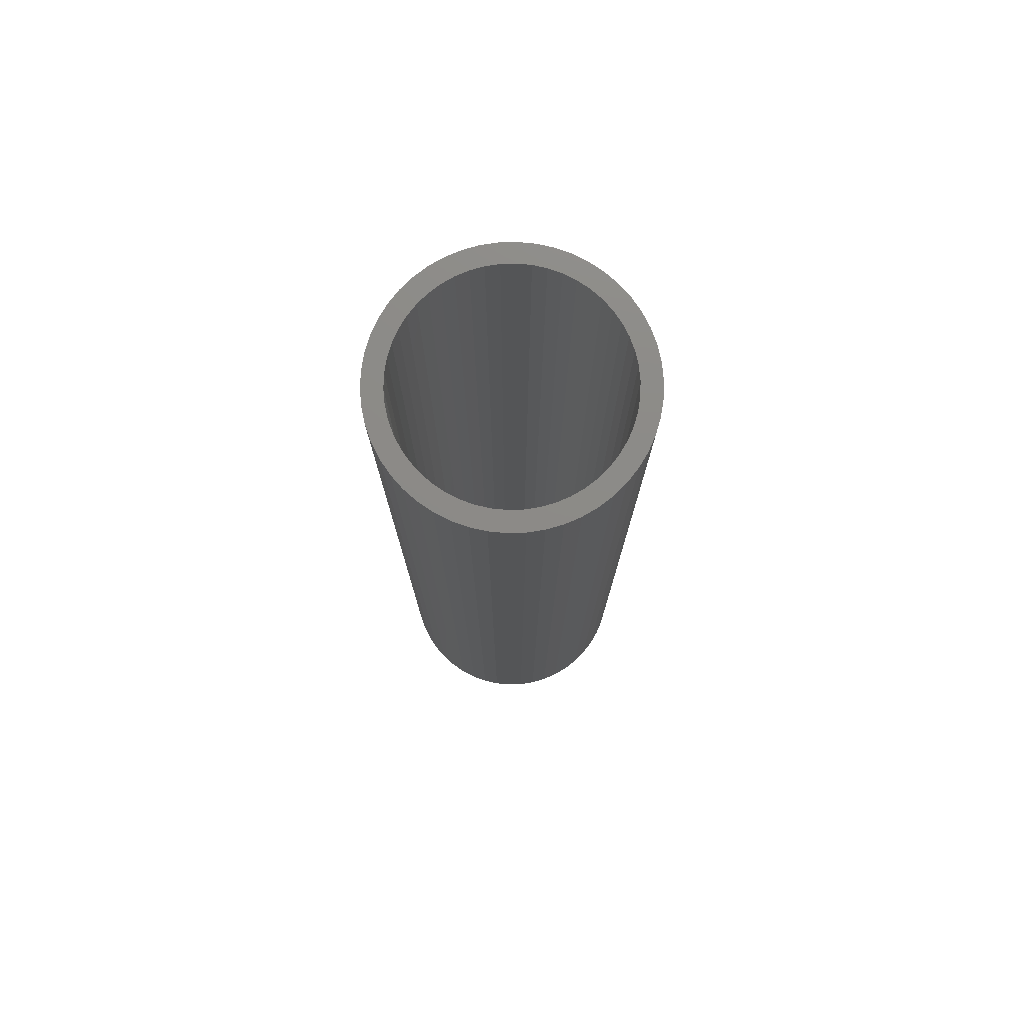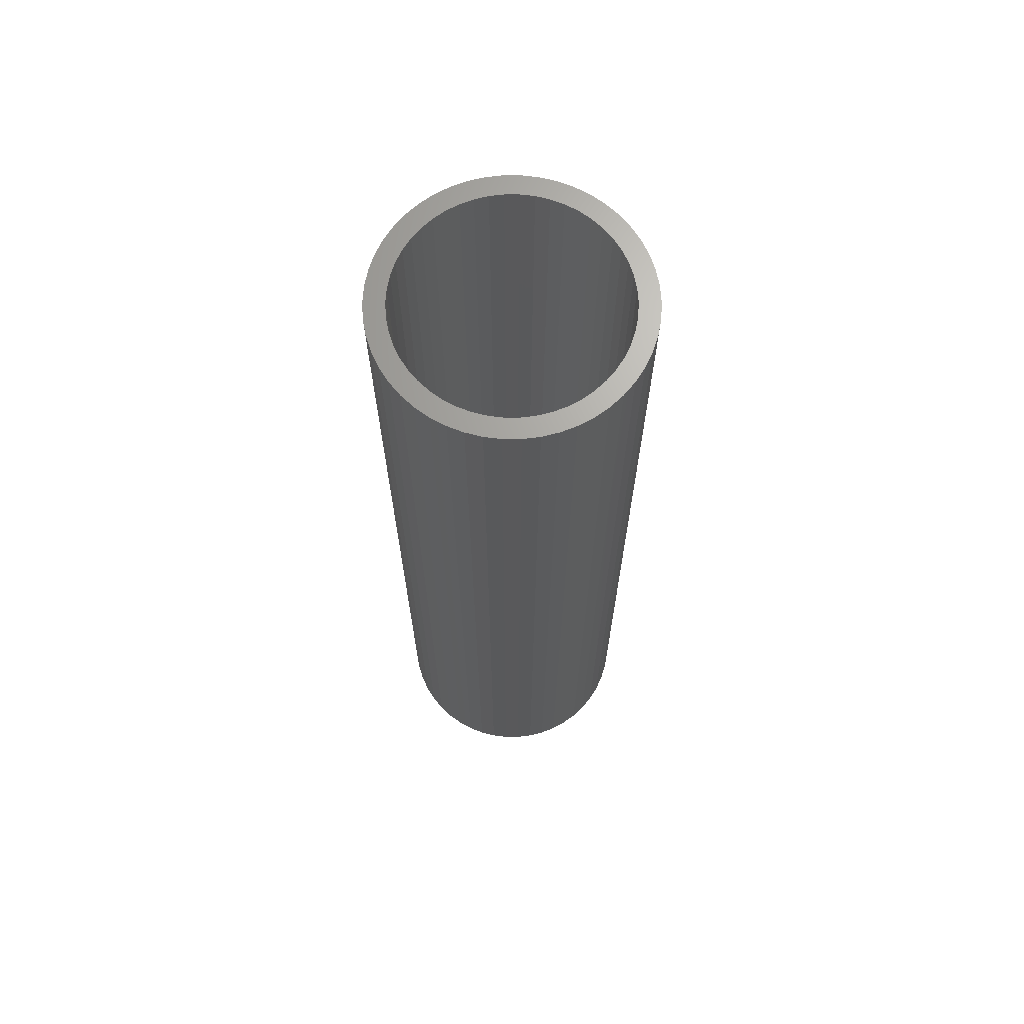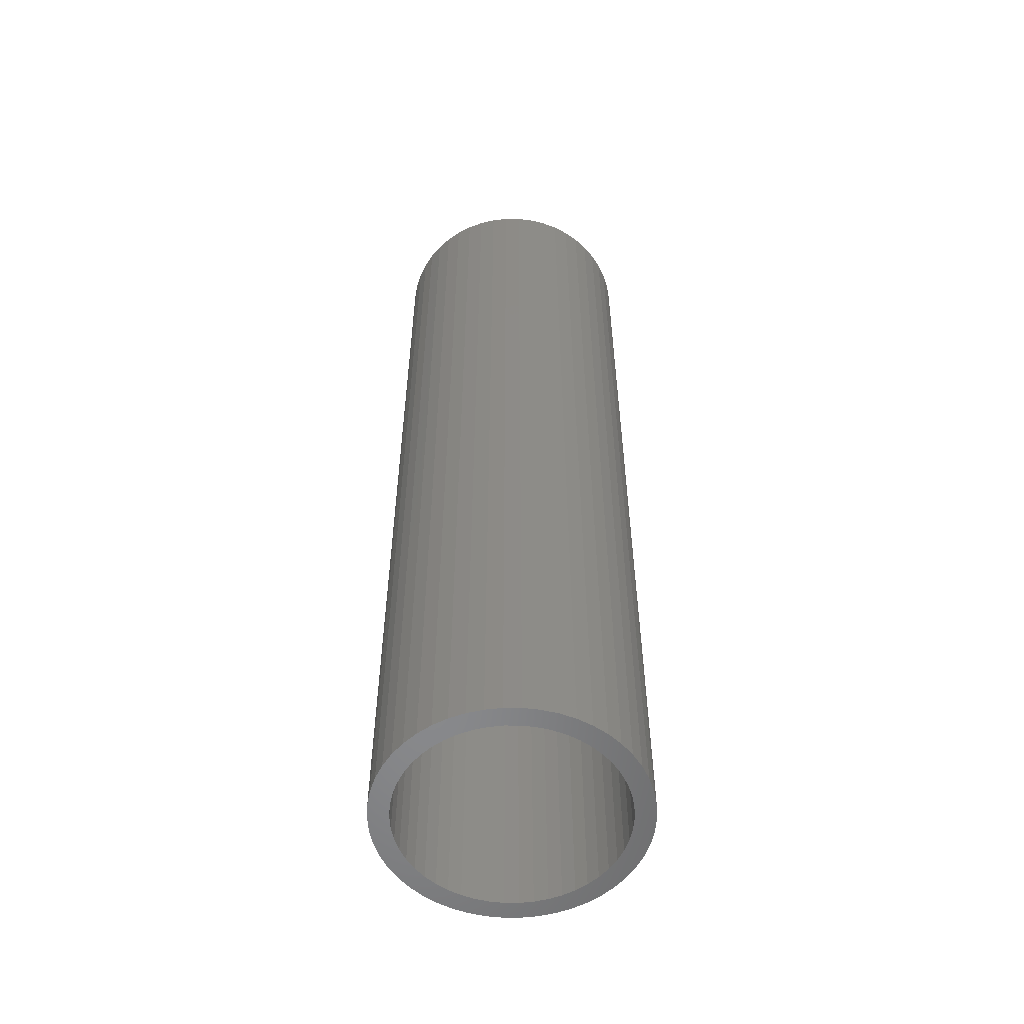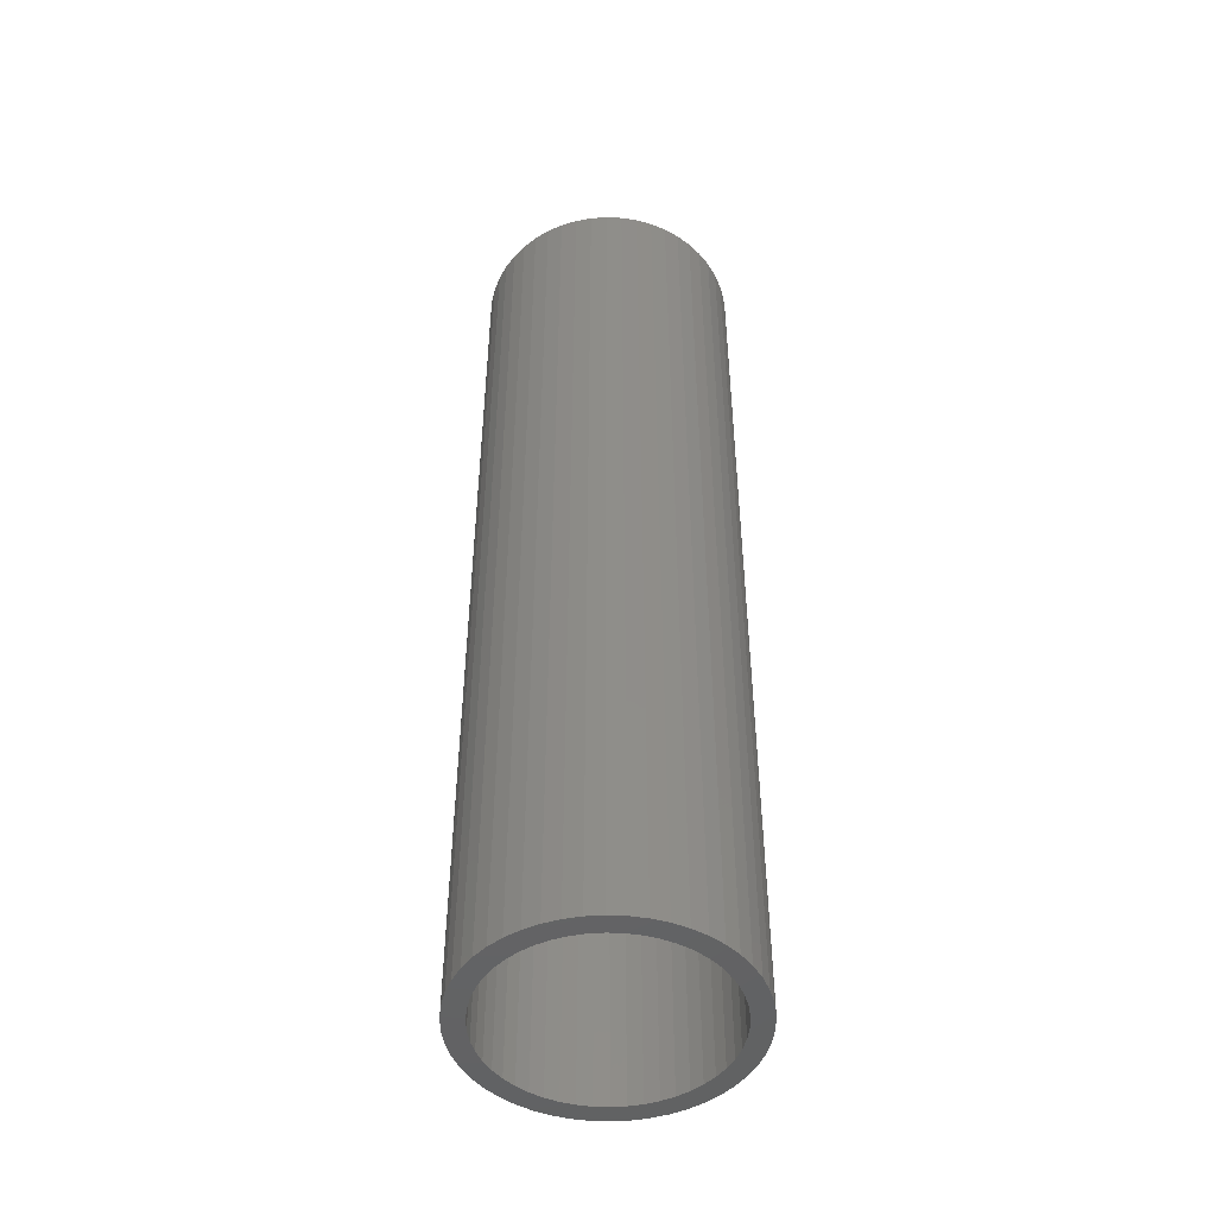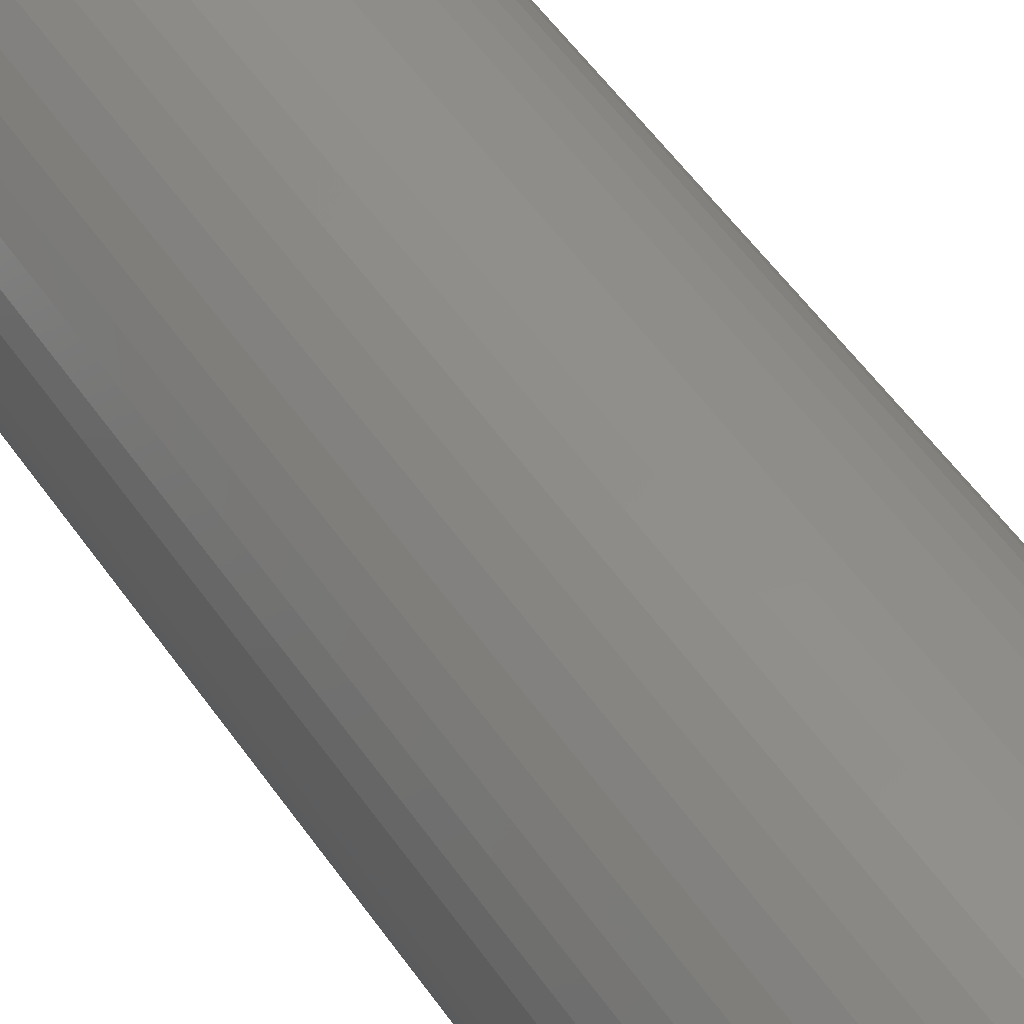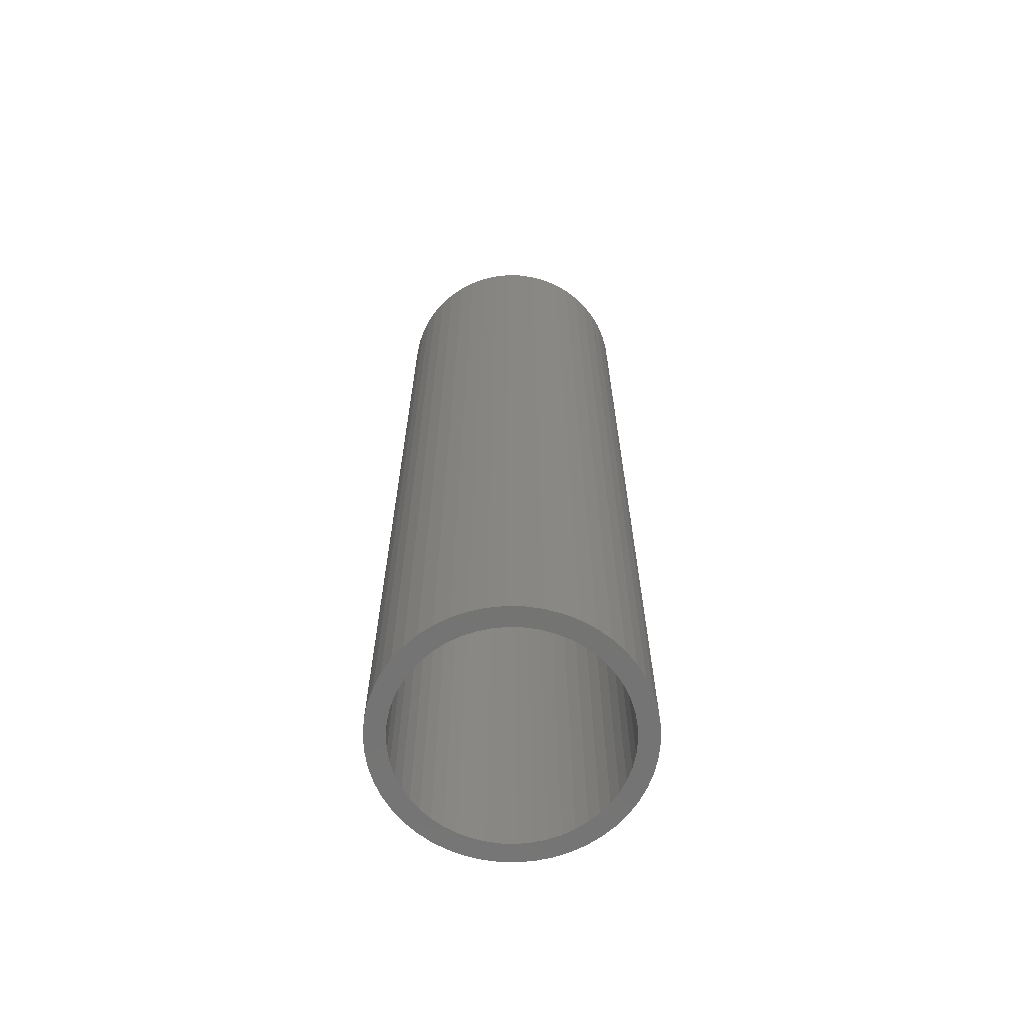
<metadata>
{"format":"stl","ext":"stl","renderer":"f3d","projection":"perspective","resolution":1024,"background":"white","views":[{"elev":76.9,"azim":156.7,"up":"+Z"},{"elev":67.8,"azim":-86.4,"up":"+Z"},{"elev":-55.2,"azim":-86.6,"up":"+Z"},{"elev":-48.0,"azim":-103.6,"up":"+Z"},{"elev":50.9,"azim":147.1,"up":"+Y"},{"elev":-65.7,"azim":-1.4,"up":"+Z"}]}
</metadata>
<code>
# stl→obj: 200 verts, 400 faces
v 3.25 0 12
v 3.224 0.4073 -12
v 3.224 0.4073 12
v 3.25 0 -12
v -3.25 0 -12
v -3.224 0.4073 12
v -3.224 0.4073 -12
v -3.25 0 12
v 0.2041 3.244 -12
v -0.2041 3.244 12
v 0.2041 3.244 12
v -0.2041 3.244 -12
v -0.2041 -3.244 -12
v 0.2041 -3.244 12
v -0.2041 -3.244 12
v 0.2041 -3.244 -12
v 2.369 2.225 -12
v 2.072 2.504 12
v 2.369 2.225 12
v 2.072 2.504 -12
v -2.072 2.504 -12
v -2.369 2.225 12
v -2.072 2.504 12
v -2.369 2.225 -12
v -1.004 3.091 -12
v -1.384 2.941 12
v -1.004 3.091 12
v -1.384 2.941 -12
v 3.022 1.196 12
v 2.848 1.566 -12
v 2.848 1.566 12
v 3.022 1.196 -12
v 2.629 1.91 -12
v 2.629 1.91 12
v 1.384 2.941 -12
v 1.004 3.091 12
v 1.384 2.941 12
v 1.004 3.091 -12
v 0.609 3.192 12
v 0.609 3.192 -12
v 1.741 2.744 12
v 1.741 2.744 -12
v -3.022 1.196 -12
v -2.848 1.566 12
v -2.848 1.566 -12
v -3.022 1.196 12
v -2.629 1.91 -12
v -2.629 1.91 12
v -3.148 0.8082 -12
v -3.148 0.8082 12
v -1.741 2.744 12
v -1.741 2.744 -12
v -0.609 3.192 12
v -0.609 3.192 -12
v 0.609 -3.192 12
v 0.609 -3.192 -12
v 1.384 -2.941 -12
v 1.741 -2.744 12
v 1.384 -2.941 12
v 1.741 -2.744 -12
v 3.148 0.8082 12
v 3.148 0.8082 -12
v 2.75 0 12
v 2.728 0.3447 12
v 3.224 -0.4073 12
v 2.664 0.6839 12
v 2.728 -0.3447 12
v 2.557 1.012 12
v 3.148 -0.8082 12
v 2.664 -0.6839 12
v 2.41 1.325 12
v 2.225 1.616 12
v 2.005 1.883 12
v 1.753 2.119 12
v 1.474 2.322 12
v 1.171 2.488 12
v 0.8498 2.615 12
v 0.5153 2.701 12
v 0.1727 2.745 12
v -0.1727 2.745 12
v -0.5153 2.701 12
v -0.8498 2.615 12
v -1.171 2.488 12
v -1.474 2.322 12
v -1.753 2.119 12
v -2.005 1.883 12
v -2.225 1.616 12
v -2.41 1.325 12
v -2.557 1.012 12
v -2.664 0.6839 12
v 3.022 -1.196 12
v 2.557 -1.012 12
v 2.848 -1.566 12
v 2.41 -1.325 12
v 2.629 -1.91 12
v 2.225 -1.616 12
v 2.369 -2.225 12
v 2.005 -1.883 12
v 2.072 -2.504 12
v 1.753 -2.119 12
v 1.474 -2.322 12
v 1.171 -2.488 12
v 1.004 -3.091 12
v 0.8498 -2.615 12
v 0.5153 -2.701 12
v 0.1727 -2.745 12
v -0.1727 -2.745 12
v -0.5153 -2.701 12
v -0.609 -3.192 12
v -0.8498 -2.615 12
v -1.004 -3.091 12
v -1.171 -2.488 12
v -1.384 -2.941 12
v -1.474 -2.322 12
v -1.741 -2.744 12
v -1.753 -2.119 12
v -2.072 -2.504 12
v -2.005 -1.883 12
v -2.369 -2.225 12
v -2.225 -1.616 12
v -2.629 -1.91 12
v -2.41 -1.325 12
v -2.848 -1.566 12
v -2.557 -1.012 12
v -3.022 -1.196 12
v -2.664 -0.6839 12
v -3.148 -0.8082 12
v -2.728 -0.3447 12
v -3.224 -0.4073 12
v -2.75 0 12
v -2.728 0.3447 12
v 3.224 -0.4073 -12
v 3.148 -0.8082 -12
v 3.022 -1.196 -12
v -2.848 -1.566 -12
v -3.022 -1.196 -12
v 2.75 0 -12
v 2.728 -0.3447 -12
v 2.664 -0.6839 -12
v 2.728 0.3447 -12
v 2.557 -1.012 -12
v 2.848 -1.566 -12
v 2.664 0.6839 -12
v 2.41 -1.325 -12
v 2.629 -1.91 -12
v 2.225 -1.616 -12
v 2.369 -2.225 -12
v 2.005 -1.883 -12
v 2.072 -2.504 -12
v 1.753 -2.119 -12
v 1.474 -2.322 -12
v 1.171 -2.488 -12
v 1.004 -3.091 -12
v 0.8498 -2.615 -12
v 0.5153 -2.701 -12
v 0.1727 -2.745 -12
v -0.1727 -2.745 -12
v -0.5153 -2.701 -12
v -0.609 -3.192 -12
v -0.8498 -2.615 -12
v -1.004 -3.091 -12
v -1.171 -2.488 -12
v -1.384 -2.941 -12
v -1.474 -2.322 -12
v -1.741 -2.744 -12
v -1.753 -2.119 -12
v -2.072 -2.504 -12
v -2.005 -1.883 -12
v -2.369 -2.225 -12
v -2.225 -1.616 -12
v -2.629 -1.91 -12
v -2.41 -1.325 -12
v -2.557 -1.012 -12
v -3.148 -0.8082 -12
v -2.664 -0.6839 -12
v 2.557 1.012 -12
v 2.41 1.325 -12
v 2.225 1.616 -12
v 2.005 1.883 -12
v 1.753 2.119 -12
v 1.474 2.322 -12
v 1.171 2.488 -12
v 0.8498 2.615 -12
v 0.5153 2.701 -12
v 0.1727 2.745 -12
v -0.1727 2.745 -12
v -0.5153 2.701 -12
v -0.8498 2.615 -12
v -1.171 2.488 -12
v -1.474 2.322 -12
v -1.753 2.119 -12
v -2.005 1.883 -12
v -2.225 1.616 -12
v -2.41 1.325 -12
v -2.557 1.012 -12
v -2.664 0.6839 -12
v -2.728 0.3447 -12
v -2.75 0 -12
v -2.728 -0.3447 -12
v -3.224 -0.4073 -12
f 1 2 3
f 2 1 4
f 5 6 7
f 6 5 8
f 9 10 11
f 10 9 12
f 13 14 15
f 14 13 16
f 17 18 19
f 18 17 20
f 21 22 23
f 22 21 24
f 25 26 27
f 26 25 28
f 29 30 31
f 30 29 32
f 31 33 34
f 33 31 30
f 35 36 37
f 36 35 38
f 38 39 36
f 39 38 40
f 20 41 18
f 41 20 42
f 43 44 45
f 44 43 46
f 47 22 24
f 22 47 48
f 49 46 43
f 46 49 50
f 28 51 26
f 51 28 52
f 12 53 10
f 53 12 54
f 16 55 14
f 55 16 56
f 57 58 59
f 58 57 60
f 61 32 29
f 32 61 62
f 3 62 61
f 62 3 2
f 34 17 19
f 17 34 33
f 40 11 39
f 11 40 9
f 42 37 41
f 37 42 35
f 45 48 47
f 48 45 44
f 7 50 49
f 50 7 6
f 63 1 3
f 64 3 61
f 1 63 65
f 66 61 29
f 67 65 63
f 68 29 31
f 65 67 69
f 70 69 67
f 3 64 63
f 61 66 64
f 71 31 34
f 29 68 66
f 31 71 68
f 72 34 19
f 34 72 71
f 73 19 18
f 19 73 72
f 18 74 73
f 41 74 18
f 41 75 74
f 37 75 41
f 37 76 75
f 36 76 37
f 36 77 76
f 39 77 36
f 39 78 77
f 11 78 39
f 11 79 78
f 11 80 79
f 10 80 11
f 10 81 80
f 53 81 10
f 53 82 81
f 27 82 53
f 27 83 82
f 26 83 27
f 26 84 83
f 51 84 26
f 51 85 84
f 23 85 51
f 85 23 86
f 22 86 23
f 86 22 87
f 48 87 22
f 87 48 88
f 44 88 48
f 88 44 89
f 46 89 44
f 50 90 46
f 89 46 90
f 69 70 91
f 92 91 70
f 91 92 93
f 94 93 92
f 93 94 95
f 96 95 94
f 95 96 97
f 98 97 96
f 97 98 99
f 100 99 98
f 100 58 99
f 101 58 100
f 101 59 58
f 102 59 101
f 102 103 59
f 104 103 102
f 104 55 103
f 105 55 104
f 105 14 55
f 106 14 105
f 107 14 106
f 107 15 14
f 108 15 107
f 108 109 15
f 110 109 108
f 110 111 109
f 112 111 110
f 112 113 111
f 114 113 112
f 114 115 113
f 116 115 114
f 117 116 118
f 116 117 115
f 119 118 120
f 118 119 117
f 121 120 122
f 123 122 124
f 120 121 119
f 125 124 126
f 127 126 128
f 122 123 121
f 129 128 130
f 90 50 131
f 6 131 50
f 124 125 123
f 131 6 130
f 126 127 125
f 8 130 6
f 128 129 127
f 130 8 129
f 52 23 51
f 23 52 21
f 54 27 53
f 27 54 25
f 65 4 1
f 4 65 132
f 91 133 69
f 133 91 134
f 69 132 65
f 132 69 133
f 135 125 136
f 125 135 123
f 137 4 132
f 138 132 133
f 4 137 2
f 139 133 134
f 140 2 137
f 141 134 142
f 2 140 62
f 143 62 140
f 132 138 137
f 133 139 138
f 144 142 145
f 134 141 139
f 142 144 141
f 146 145 147
f 145 146 144
f 148 147 149
f 147 148 146
f 149 150 148
f 60 150 149
f 60 151 150
f 57 151 60
f 57 152 151
f 153 152 57
f 153 154 152
f 56 154 153
f 56 155 154
f 16 155 56
f 16 156 155
f 16 157 156
f 13 157 16
f 13 158 157
f 159 158 13
f 159 160 158
f 161 160 159
f 161 162 160
f 163 162 161
f 163 164 162
f 165 164 163
f 165 166 164
f 167 166 165
f 166 167 168
f 169 168 167
f 168 169 170
f 171 170 169
f 170 171 172
f 135 172 171
f 172 135 173
f 136 173 135
f 174 175 136
f 173 136 175
f 62 143 32
f 176 32 143
f 32 176 30
f 177 30 176
f 30 177 33
f 178 33 177
f 33 178 17
f 179 17 178
f 17 179 20
f 180 20 179
f 180 42 20
f 181 42 180
f 181 35 42
f 182 35 181
f 182 38 35
f 183 38 182
f 183 40 38
f 184 40 183
f 184 9 40
f 185 9 184
f 186 9 185
f 186 12 9
f 187 12 186
f 187 54 12
f 188 54 187
f 188 25 54
f 189 25 188
f 189 28 25
f 190 28 189
f 190 52 28
f 191 52 190
f 21 191 192
f 191 21 52
f 24 192 193
f 192 24 21
f 47 193 194
f 45 194 195
f 193 47 24
f 43 195 196
f 49 196 197
f 194 45 47
f 7 197 198
f 175 174 199
f 200 199 174
f 195 43 45
f 199 200 198
f 196 49 43
f 5 198 200
f 197 7 49
f 198 5 7
f 60 99 58
f 99 60 149
f 136 127 174
f 127 136 125
f 149 97 99
f 97 149 147
f 56 103 55
f 103 56 153
f 153 59 103
f 59 153 57
f 93 134 91
f 134 93 142
f 95 142 93
f 142 95 145
f 159 15 109
f 15 159 13
f 163 111 113
f 111 163 161
f 161 109 111
f 109 161 159
f 169 121 171
f 121 169 119
f 169 117 119
f 117 169 167
f 174 129 200
f 129 174 127
f 200 8 5
f 8 200 129
f 97 145 95
f 145 97 147
f 165 113 115
f 113 165 163
f 167 115 117
f 115 167 165
f 171 123 135
f 123 171 121
f 137 64 140
f 64 137 63
f 130 197 131
f 197 130 198
f 186 79 80
f 79 186 185
f 156 107 106
f 107 156 157
f 180 73 74
f 73 180 179
f 192 85 86
f 85 192 191
f 189 82 83
f 82 189 188
f 144 92 141
f 92 144 94
f 176 71 177
f 71 176 68
f 183 76 77
f 76 183 182
f 181 74 75
f 74 181 180
f 89 194 88
f 194 89 195
f 87 192 86
f 192 87 193
f 190 83 84
f 83 190 189
f 188 81 82
f 81 188 187
f 155 106 105
f 106 155 156
f 143 68 176
f 68 143 66
f 140 66 143
f 66 140 64
f 178 73 179
f 73 178 72
f 177 72 178
f 72 177 71
f 184 77 78
f 77 184 183
f 185 78 79
f 78 185 184
f 182 75 76
f 75 182 181
f 88 193 87
f 193 88 194
f 90 195 89
f 195 90 196
f 131 196 90
f 196 131 197
f 191 84 85
f 84 191 190
f 187 80 81
f 80 187 186
f 138 63 137
f 63 138 67
f 148 96 146
f 96 148 98
f 166 118 116
f 118 166 168
f 122 173 124
f 173 122 172
f 118 170 120
f 170 118 168
f 151 102 101
f 102 151 152
f 141 70 139
f 70 141 92
f 146 94 144
f 94 146 96
f 126 199 128
f 199 126 175
f 128 198 130
f 198 128 199
f 124 175 126
f 175 124 173
f 150 101 100
f 101 150 151
f 152 104 102
f 104 152 154
f 154 105 104
f 105 154 155
f 139 67 138
f 67 139 70
f 160 112 110
f 112 160 162
f 158 110 108
f 110 158 160
f 120 172 122
f 172 120 170
f 148 100 98
f 100 148 150
f 162 114 112
f 114 162 164
f 157 108 107
f 108 157 158
f 164 116 114
f 116 164 166

</code>
